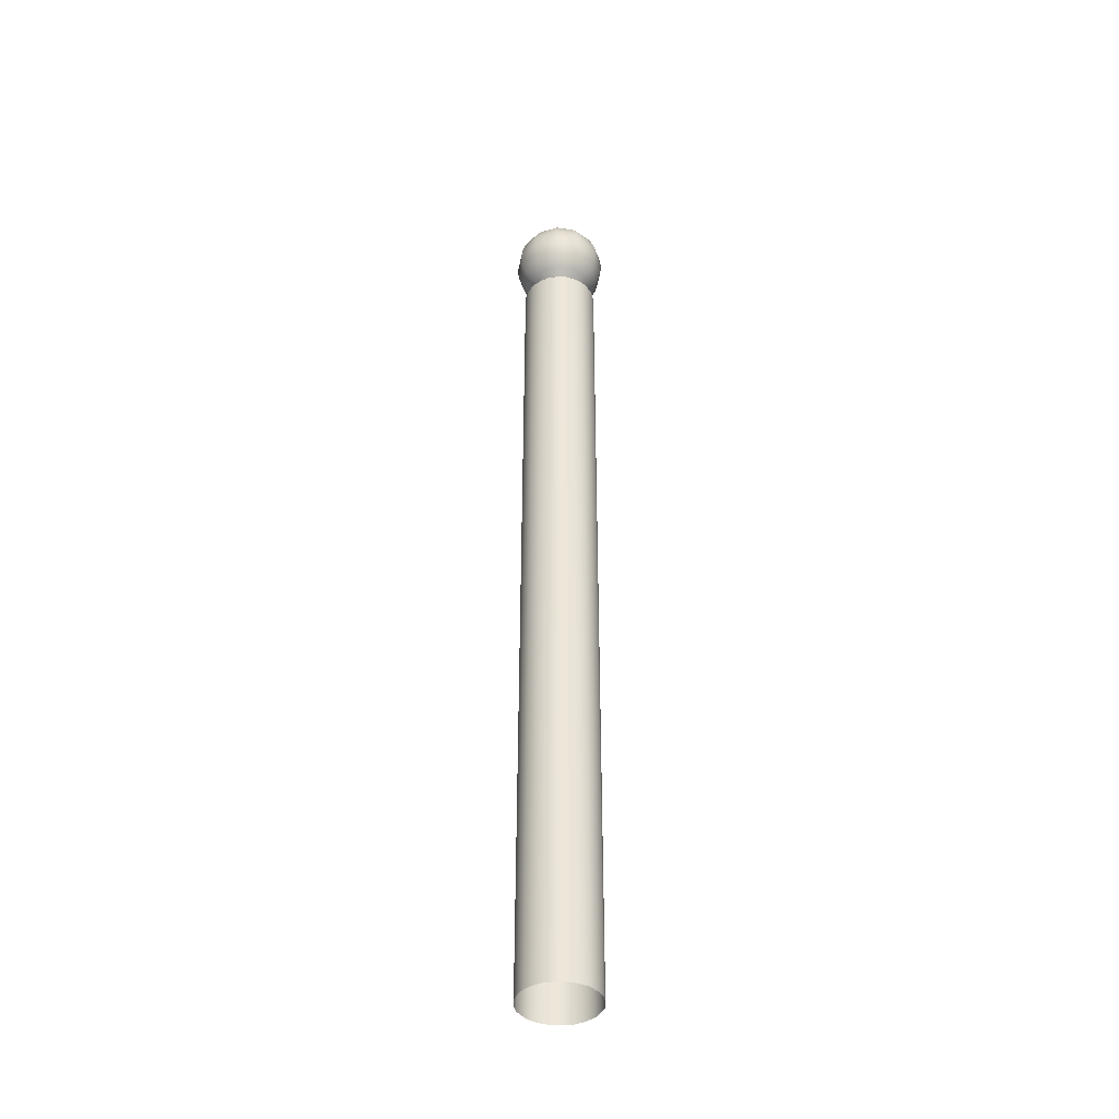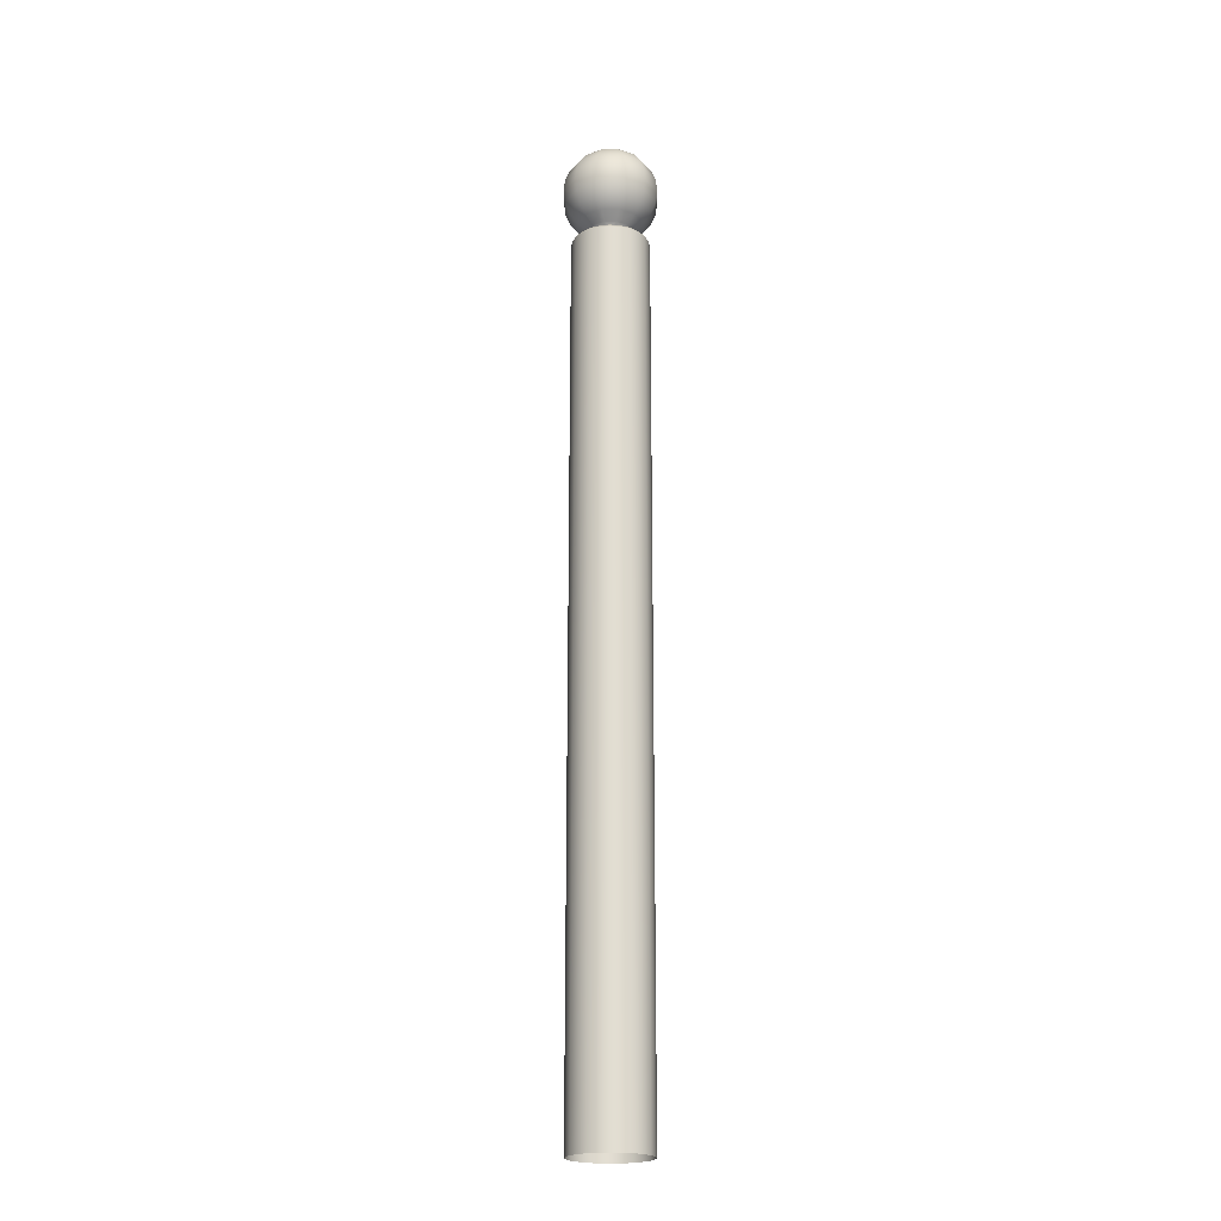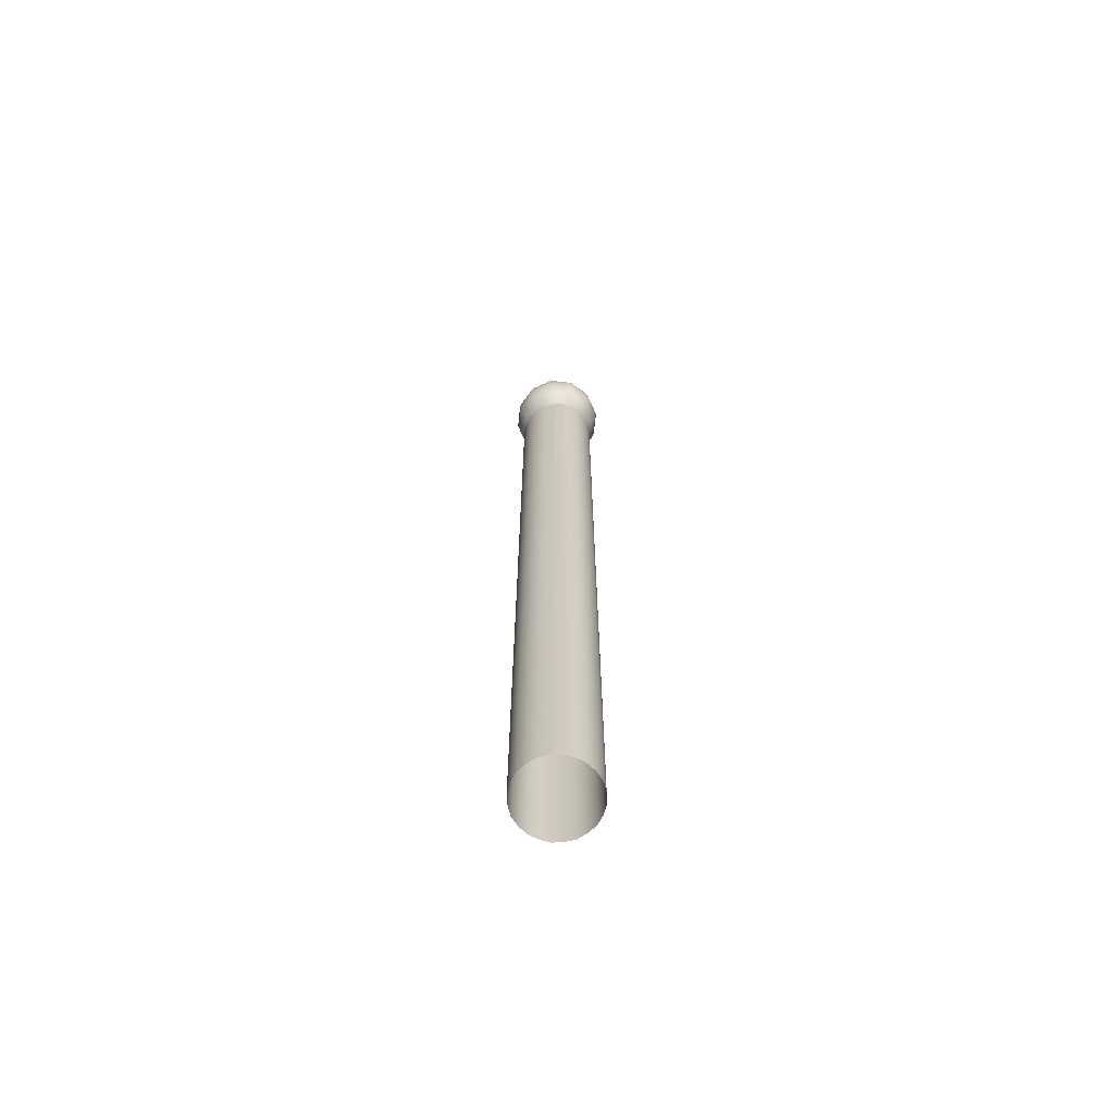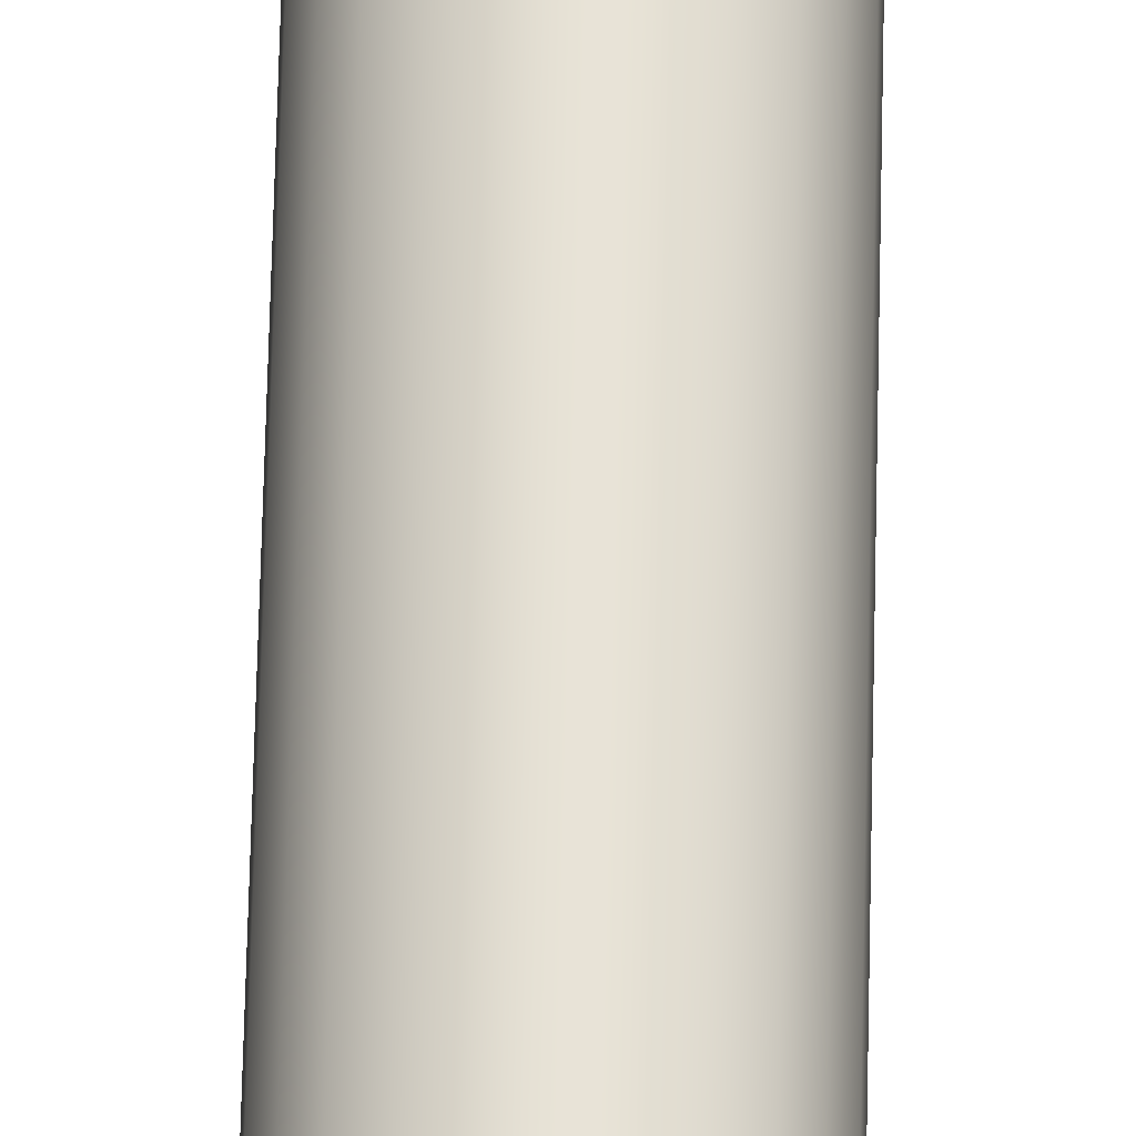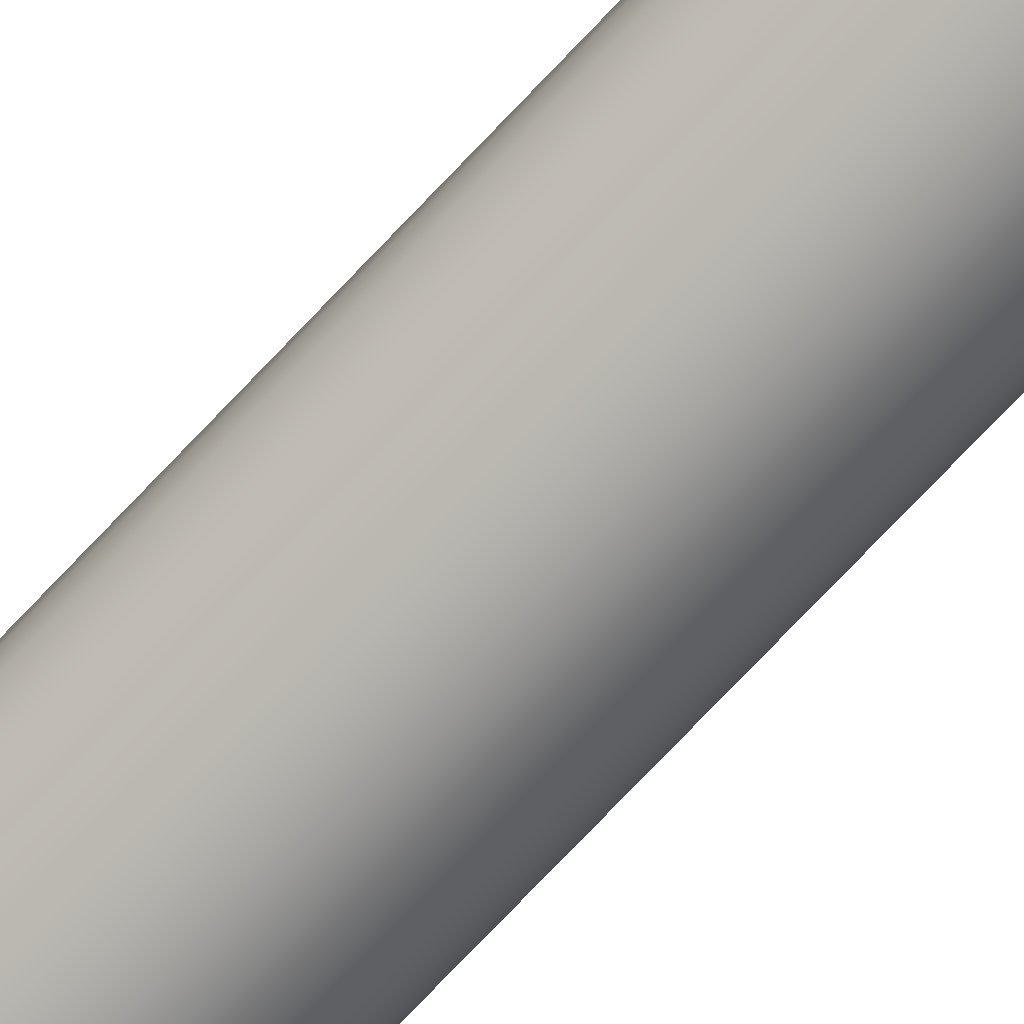
<metadata>
{"format":"obj","ext":"obj","renderer":"f3d","projection":"perspective","resolution":1024,"background":"white","views":[{"elev":-40.8,"azim":64.3,"up":"+Y"},{"elev":-21.4,"azim":15.6,"up":"+Y"},{"elev":-67.7,"azim":-141.3,"up":"+Y"},{"elev":62.5,"azim":1.3,"up":"+Z"},{"elev":-74.0,"azim":-43.3,"up":"+Z"}]}
</metadata>
<code>
o Bistro_Research_Exterior_Paris_StreetPivot_042_6441
v 23.34 1.806 -48.97
v 23.34 0.3594 -48.97
v 23.33 0.3594 -48.95
v 23.33 1.806 -48.95
v 23.33 0.3594 -48.94
v 23.33 1.806 -48.94
v 23.33 0.3594 -48.92
v 23.33 1.806 -48.92
v 23.34 0.3594 -48.91
v 23.34 1.806 -48.91
v 23.35 0.3594 -48.89
v 23.35 1.806 -48.89
v 23.36 0.3594 -48.88
v 23.36 1.806 -48.88
v 23.38 0.3594 -48.88
v 23.38 1.806 -48.88
v 23.39 0.3594 -48.87
v 23.39 1.806 -48.87
v 23.41 0.3594 -48.88
v 23.41 1.806 -48.88
v 23.43 0.3594 -48.88
v 23.43 1.806 -48.88
v 23.44 0.3594 -48.89
v 23.44 1.806 -48.89
v 23.45 0.3594 -48.91
v 23.45 1.806 -48.91
v 23.46 0.3594 -48.92
v 23.46 1.806 -48.92
v 23.46 0.3594 -48.94
v 23.46 1.806 -48.94
v 23.46 0.3594 -48.95
v 23.46 1.806 -48.95
v 23.45 0.3594 -48.97
v 23.45 1.806 -48.97
v 23.44 0.3594 -48.98
v 23.44 1.806 -48.98
v 23.43 0.3594 -48.99
v 23.43 1.806 -48.99
v 23.41 0.3594 -49
v 23.41 1.806 -49
v 23.39 0.3594 -49
v 23.39 1.806 -49
v 23.38 0.3594 -49
v 23.38 1.806 -49
v 23.36 0.3594 -48.99
v 23.36 1.806 -48.99
v 23.35 0.3594 -48.98
v 23.35 1.806 -48.98
v 23.36 1.831 -48.96
v 23.37 1.824 -48.96
v 23.36 1.824 -48.95
v 23.37 1.831 -48.97
v 23.38 1.824 -48.97
v 23.35 1.843 -48.97
v 23.39 1.824 -48.97
v 23.37 1.843 -48.99
v 23.33 1.86 -48.97
v 23.39 1.831 -48.98
v 23.39 1.824 -48.97
v 23.4 1.824 -48.97
v 23.36 1.86 -49
v 23.33 1.879 -48.98
v 23.39 1.843 -48.99
v 23.41 1.831 -48.97
v 23.41 1.824 -48.97
v 23.42 1.824 -48.96
v 23.36 1.879 -49
v 23.33 1.9 -48.98
v 23.43 1.831 -48.96
v 23.42 1.824 -48.95
v 23.43 1.824 -48.95
v 23.35 1.9 -49.01
v 23.33 1.92 -48.98
v 23.39 1.86 -49.01
v 23.39 1.879 -49.01
v 23.42 1.843 -48.99
v 23.43 1.86 -49
v 23.44 1.843 -48.97
v 23.43 1.831 -48.94
v 23.43 1.824 -48.94
v 23.43 1.824 -48.93
v 23.43 1.831 -48.92
v 23.42 1.824 -48.92
v 23.45 1.843 -48.94
v 23.44 1.843 -48.91
v 23.45 1.86 -48.97
v 23.46 1.86 -48.94
v 23.45 1.86 -48.9
v 23.43 1.879 -49
v 23.46 1.879 -48.98
v 23.47 1.879 -48.94
v 23.46 1.879 -48.9
v 23.39 1.9 -49.02
v 23.47 1.9 -48.94
v 23.46 1.9 -48.9
v 23.46 1.9 -48.98
v 23.43 1.9 -49.01
v 23.47 1.92 -48.94
v 23.46 1.92 -48.9
v 23.46 1.92 -48.98
v 23.43 1.92 -49
v 23.46 1.939 -48.94
v 23.45 1.939 -48.9
v 23.45 1.939 -48.97
v 23.45 1.956 -48.94
v 23.44 1.956 -48.91
v 23.44 1.956 -48.97
v 23.43 1.939 -49
v 23.42 1.956 -48.99
v 23.43 1.969 -48.94
v 23.43 1.969 -48.92
v 23.43 1.969 -48.96
v 23.42 1.977 -48.94
v 23.41 1.977 -48.93
v 23.41 1.977 -48.95
v 23.39 1.979 -48.94
v 23.4 1.977 -48.96
v 23.41 1.969 -48.97
v 23.39 1.977 -48.96
v 23.39 1.969 -48.98
v 23.39 1.956 -48.99
v 23.38 1.977 -48.96
v 23.37 1.969 -48.97
v 23.39 1.939 -49.01
v 23.37 1.956 -48.99
v 23.38 1.977 -48.95
v 23.36 1.969 -48.96
v 23.36 1.939 -49
v 23.37 1.977 -48.94
v 23.35 1.956 -48.97
v 23.35 1.969 -48.94
v 23.38 1.977 -48.93
v 23.34 1.956 -48.94
v 23.36 1.969 -48.92
v 23.38 1.977 -48.92
v 23.33 1.939 -48.97
v 23.35 1.956 -48.91
v 23.37 1.969 -48.9
v 23.39 1.977 -48.92
v 23.4 1.977 -48.92
v 23.39 1.969 -48.9
v 23.41 1.969 -48.9
v 23.37 1.956 -48.89
v 23.39 1.956 -48.88
v 23.42 1.956 -48.89
v 23.36 1.939 -48.88
v 23.43 1.939 -48.88
v 23.39 1.939 -48.87
v 23.43 1.92 -48.87
v 23.39 1.92 -48.86
v 23.43 1.9 -48.87
v 23.39 1.9 -48.86
v 23.36 1.92 -48.87
v 23.35 1.9 -48.87
v 23.43 1.879 -48.87
v 23.39 1.879 -48.86
v 23.43 1.86 -48.88
v 23.39 1.86 -48.87
v 23.36 1.879 -48.87
v 23.36 1.86 -48.88
v 23.42 1.843 -48.89
v 23.39 1.843 -48.88
v 23.41 1.831 -48.9
v 23.42 1.824 -48.91
v 23.41 1.824 -48.91
v 23.4 1.824 -48.9
v 23.39 1.831 -48.9
v 23.39 1.824 -48.9
v 23.39 1.824 -48.9
v 23.37 1.831 -48.9
v 23.38 1.824 -48.91
v 23.37 1.824 -48.91
v 23.37 1.843 -48.89
v 23.36 1.831 -48.92
v 23.36 1.824 -48.92
v 23.36 1.824 -48.93
v 23.35 1.843 -48.91
v 23.35 1.831 -48.94
v 23.36 1.824 -48.94
v 23.36 1.824 -48.95
v 23.34 1.843 -48.94
v 23.33 1.86 -48.9
v 23.33 1.86 -48.94
v 23.33 1.879 -48.9
v 23.32 1.879 -48.94
v 23.33 1.9 -48.9
v 23.31 1.9 -48.94
v 23.33 1.92 -48.9
v 23.32 1.92 -48.94
v 23.33 1.939 -48.9
v 23.33 1.939 -48.94
v 23.36 1.92 -49
v 23.39 1.92 -49.01
v 23.38 1.81 -49
v 23.39 1.81 -49
v 23.36 1.81 -48.99
v 23.41 1.81 -49
v 23.38 1.818 -48.97
v 23.4 1.818 -48.97
v 23.42 1.81 -48.99
v 23.39 1.818 -48.97
v 23.44 1.81 -48.98
v 23.41 1.818 -48.97
v 23.42 1.818 -48.96
v 23.45 1.81 -48.97
v 23.43 1.818 -48.96
v 23.38 1.818 -48.97
v 23.37 1.818 -48.96
v 23.35 1.81 -48.98
v 23.36 1.818 -48.96
v 23.34 1.81 -48.97
v 23.34 1.81 -48.95
v 23.36 1.818 -48.95
v 23.33 1.81 -48.94
v 23.36 1.818 -48.94
v 23.34 1.81 -48.92
v 23.36 1.818 -48.93
v 23.34 1.81 -48.91
v 23.36 1.818 -48.92
v 23.35 1.81 -48.89
v 23.37 1.818 -48.91
v 23.36 1.81 -48.88
v 23.38 1.818 -48.9
v 23.38 1.81 -48.88
v 23.38 1.818 -48.9
v 23.39 1.81 -48.88
v 23.39 1.818 -48.9
v 23.41 1.81 -48.88
v 23.4 1.818 -48.9
v 23.42 1.81 -48.88
v 23.41 1.818 -48.9
v 23.44 1.81 -48.89
v 23.42 1.818 -48.91
v 23.45 1.81 -48.91
v 23.43 1.818 -48.92
v 23.45 1.81 -48.92
v 23.43 1.818 -48.93
v 23.45 1.81 -48.94
v 23.43 1.818 -48.94
v 23.43 1.818 -48.95
v 23.45 1.81 -48.95
f 1 2 3
f 3 4 1
f 4 3 5
f 5 6 4
f 6 5 7
f 7 8 6
f 8 7 9
f 9 10 8
f 10 9 11
f 11 12 10
f 12 11 13
f 13 14 12
f 14 13 15
f 15 16 14
f 16 15 17
f 17 18 16
f 18 17 19
f 19 20 18
f 20 19 21
f 21 22 20
f 22 21 23
f 23 24 22
f 24 23 25
f 25 26 24
f 26 25 27
f 27 28 26
f 28 27 29
f 29 30 28
f 30 29 31
f 31 32 30
f 32 31 33
f 33 34 32
f 34 33 35
f 35 36 34
f 36 35 37
f 37 38 36
f 38 37 39
f 39 40 38
f 40 39 41
f 41 42 40
f 42 41 43
f 43 44 42
f 44 43 45
f 45 46 44
f 46 45 47
f 47 48 46
f 48 47 2
f 2 1 48
f 49 50 51
f 49 52 50
f 52 53 50
f 52 49 54
f 52 55 53
f 54 56 52
f 56 54 57
f 52 58 55
f 58 52 56
f 58 59 55
f 58 60 59
f 57 61 56
f 61 57 62
f 56 63 58
f 63 56 61
f 58 64 60
f 64 58 63
f 64 65 60
f 64 66 65
f 62 67 61
f 67 62 68
f 64 69 66
f 69 70 66
f 69 71 70
f 68 72 67
f 72 68 73
f 74 61 67
f 61 74 63
f 75 67 72
f 67 75 74
f 63 76 64
f 76 63 74
f 69 64 76
f 74 77 76
f 77 74 75
f 76 78 69
f 78 76 77
f 69 79 71
f 79 69 78
f 79 80 71
f 79 81 80
f 82 83 81
f 79 82 81
f 82 79 84
f 78 84 79
f 84 85 82
f 84 78 86
f 77 86 78
f 85 84 87
f 86 87 84
f 87 88 85
f 86 77 89
f 75 89 77
f 87 86 90
f 89 90 86
f 88 87 91
f 90 91 87
f 91 92 88
f 89 75 93
f 72 93 75
f 92 91 94
f 94 95 92
f 91 90 96
f 96 94 91
f 90 89 97
f 97 96 90
f 93 97 89
f 95 94 98
f 98 99 95
f 94 96 100
f 100 98 94
f 96 97 101
f 101 100 96
f 99 98 102
f 102 103 99
f 98 100 104
f 104 102 98
f 103 102 105
f 105 106 103
f 102 104 107
f 107 105 102
f 108 104 100
f 100 101 108
f 109 107 104
f 104 108 109
f 106 105 110
f 110 111 106
f 105 107 112
f 112 110 105
f 111 110 113
f 113 114 111
f 110 112 115
f 115 113 110
f 116 114 113
f 116 113 115
f 117 115 112
f 116 115 117
f 118 112 107
f 112 118 117
f 107 109 118
f 119 117 118
f 116 117 119
f 120 118 109
f 118 120 119
f 109 121 120
f 121 109 108
f 122 119 120
f 116 119 122
f 123 120 121
f 120 123 122
f 108 124 121
f 124 108 101
f 121 125 123
f 125 121 124
f 126 122 123
f 116 122 126
f 127 123 125
f 123 127 126
f 124 128 125
f 129 126 127
f 116 126 129
f 125 130 127
f 130 125 128
f 127 131 129
f 131 127 130
f 132 129 131
f 116 129 132
f 130 133 131
f 131 134 132
f 134 131 133
f 116 132 135
f 135 132 134
f 133 130 136
f 128 136 130
f 133 137 134
f 134 138 135
f 138 134 137
f 116 135 139
f 139 135 138
f 116 139 140
f 116 140 114
f 138 141 139
f 140 139 141
f 114 140 142
f 141 142 140
f 142 111 114
f 141 138 143
f 137 143 138
f 142 141 144
f 143 144 141
f 111 142 145
f 144 145 142
f 145 106 111
f 144 143 146
f 106 145 147
f 147 103 106
f 145 144 148
f 148 147 145
f 146 148 144
f 103 147 149
f 149 99 103
f 147 148 150
f 150 149 147
f 99 149 151
f 151 95 99
f 149 150 152
f 152 151 149
f 153 150 148
f 148 146 153
f 154 152 150
f 150 153 154
f 95 151 155
f 155 92 95
f 151 152 156
f 156 155 151
f 92 155 157
f 157 88 92
f 155 156 158
f 158 157 155
f 159 156 152
f 152 154 159
f 160 158 156
f 156 159 160
f 88 157 161
f 161 85 88
f 157 158 162
f 162 161 157
f 85 161 163
f 163 82 85
f 82 164 83
f 82 163 164
f 163 165 164
f 163 166 165
f 167 163 161
f 163 167 166
f 161 162 167
f 167 168 166
f 167 169 168
f 167 170 169
f 170 167 162
f 170 171 169
f 170 172 171
f 162 173 170
f 173 162 158
f 158 160 173
f 170 174 172
f 174 170 173
f 174 175 172
f 174 176 175
f 177 173 160
f 173 177 174
f 174 178 176
f 178 174 177
f 178 179 176
f 178 180 179
f 49 51 180
f 178 49 180
f 49 178 181
f 177 181 178
f 181 54 49
f 160 182 177
f 181 177 182
f 182 160 159
f 54 181 183
f 182 183 181
f 183 57 54
f 159 184 182
f 183 182 184
f 184 159 154
f 57 183 185
f 184 185 183
f 185 62 57
f 154 186 184
f 185 184 186
f 186 154 153
f 62 185 187
f 186 187 185
f 187 68 62
f 153 188 186
f 187 186 188
f 188 153 146
f 68 187 189
f 188 189 187
f 189 73 68
f 146 190 188
f 189 188 190
f 190 146 143
f 143 137 190
f 190 191 189
f 191 190 137
f 73 189 191
f 137 133 191
f 136 191 133
f 191 136 73
f 192 73 136
f 73 192 72
f 136 128 192
f 93 72 192
f 193 192 128
f 192 193 93
f 128 124 193
f 97 93 193
f 101 193 124
f 193 101 97
f 42 44 194
f 194 44 46
f 194 195 42
f 46 196 194
f 42 195 197
f 197 40 42
f 38 40 197
f 195 194 198
f 198 194 196
f 199 197 195
f 197 200 38
f 200 197 199
f 198 201 195
f 195 201 199
f 38 200 202
f 202 36 38
f 34 36 202
f 199 203 200
f 204 202 200
f 200 203 204
f 202 205 34
f 205 202 204
f 203 199 60
f 60 199 201
f 60 65 203
f 201 59 60
f 203 65 66
f 66 204 203
f 55 59 201
f 201 198 55
f 206 204 66
f 204 206 205
f 66 70 206
f 206 70 71
f 55 198 207
f 207 53 55
f 196 207 198
f 50 53 207
f 208 207 196
f 207 208 50
f 196 209 208
f 209 196 46
f 46 48 209
f 209 48 1
f 50 208 210
f 210 51 50
f 208 209 211
f 211 210 208
f 1 211 209
f 180 51 210
f 212 211 1
f 1 4 212
f 212 4 6
f 213 210 211
f 211 212 213
f 210 213 180
f 6 214 212
f 213 212 214
f 180 213 215
f 214 215 213
f 215 179 180
f 176 179 215
f 216 214 6
f 6 8 216
f 216 8 10
f 217 215 214
f 214 216 217
f 215 217 176
f 10 218 216
f 217 216 218
f 176 217 219
f 218 219 217
f 219 175 176
f 172 175 219
f 220 218 10
f 10 12 220
f 220 12 14
f 221 219 218
f 218 220 221
f 219 221 172
f 14 222 220
f 221 220 222
f 172 221 223
f 222 223 221
f 223 171 172
f 169 171 223
f 224 222 14
f 14 16 224
f 224 16 18
f 225 223 222
f 222 224 225
f 223 225 169
f 18 226 224
f 225 224 226
f 169 225 227
f 226 227 225
f 227 168 169
f 166 168 227
f 228 226 18
f 18 20 228
f 228 20 22
f 229 227 226
f 226 228 229
f 227 229 166
f 22 230 228
f 229 228 230
f 166 229 231
f 230 231 229
f 231 165 166
f 164 165 231
f 232 230 22
f 22 24 232
f 232 24 26
f 233 231 230
f 230 232 233
f 231 233 164
f 26 234 232
f 233 232 234
f 164 233 235
f 234 235 233
f 235 83 164
f 81 83 235
f 236 234 26
f 26 28 236
f 236 28 30
f 237 235 234
f 234 236 237
f 235 237 81
f 30 238 236
f 237 236 238
f 81 237 239
f 238 239 237
f 239 80 81
f 71 80 239
f 239 240 71
f 240 239 238
f 71 240 206
f 205 206 240
f 238 241 240
f 240 241 205
f 241 238 30
f 34 205 241
f 30 32 241
f 241 32 34

</code>
